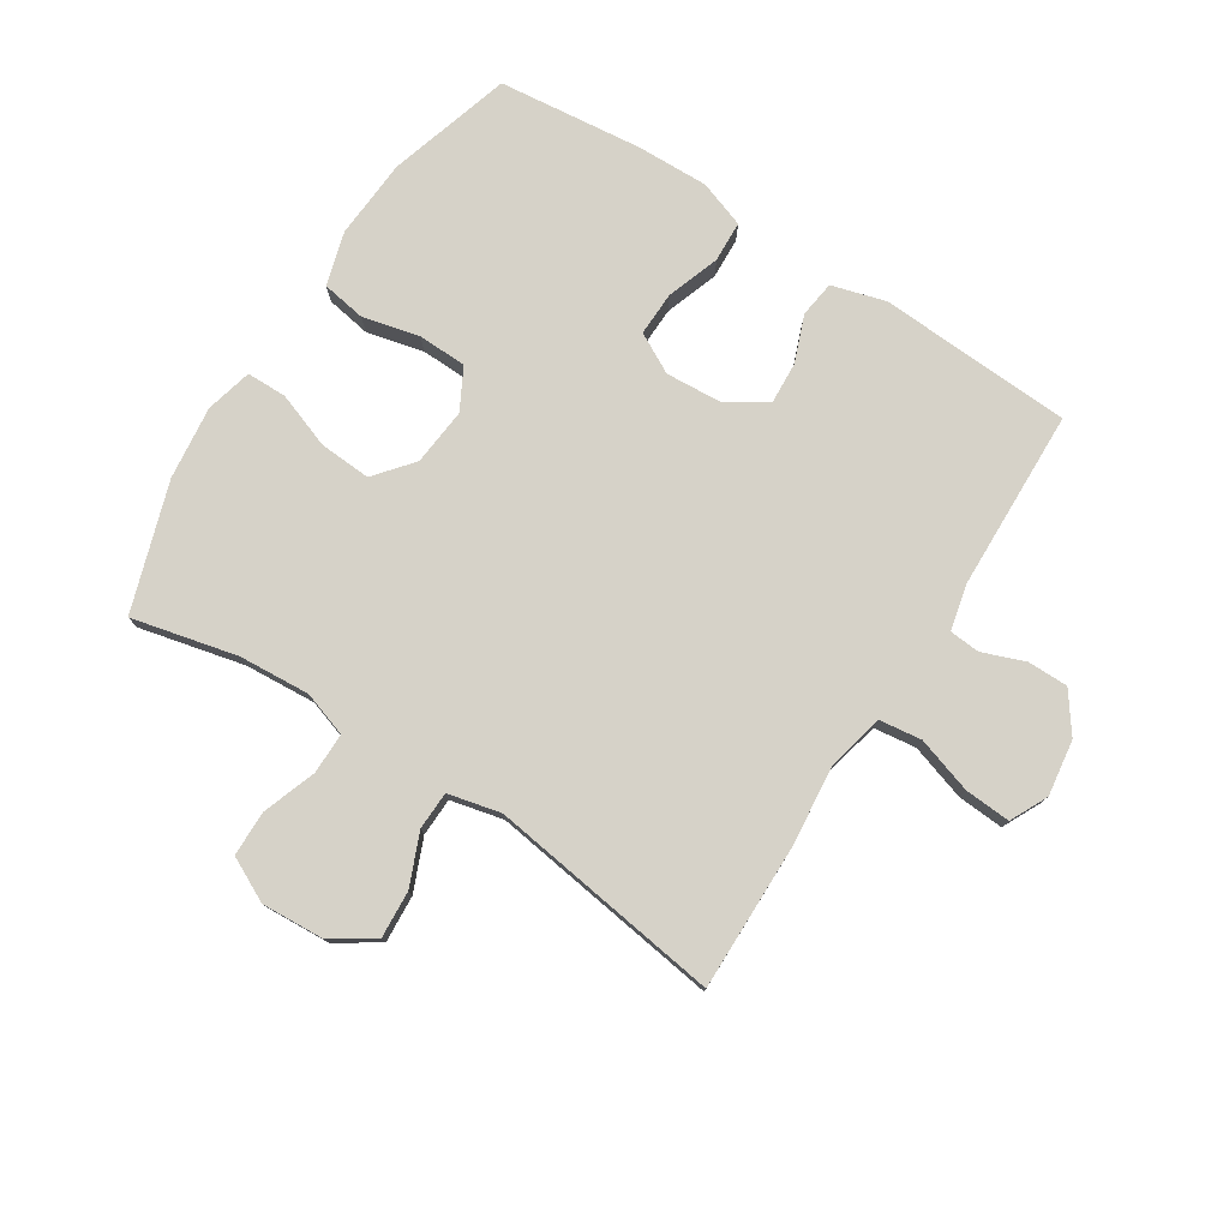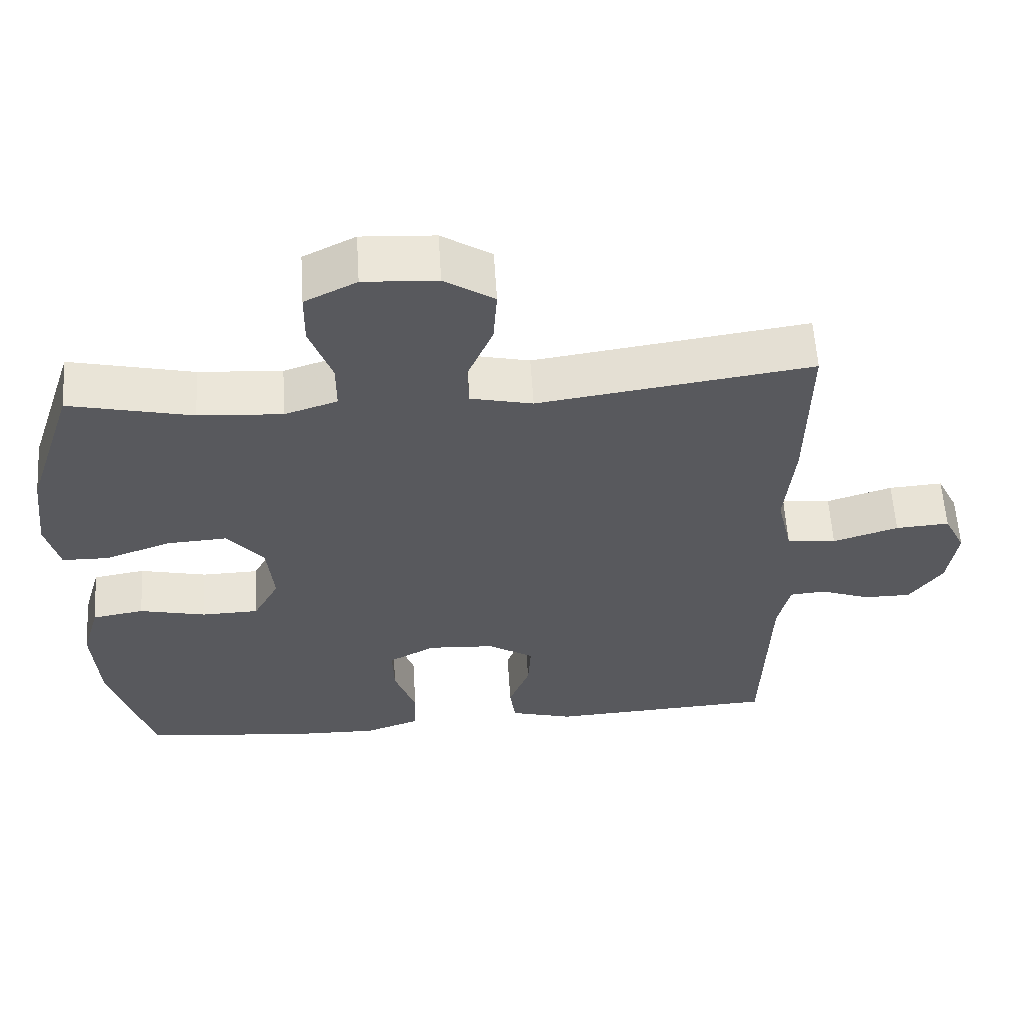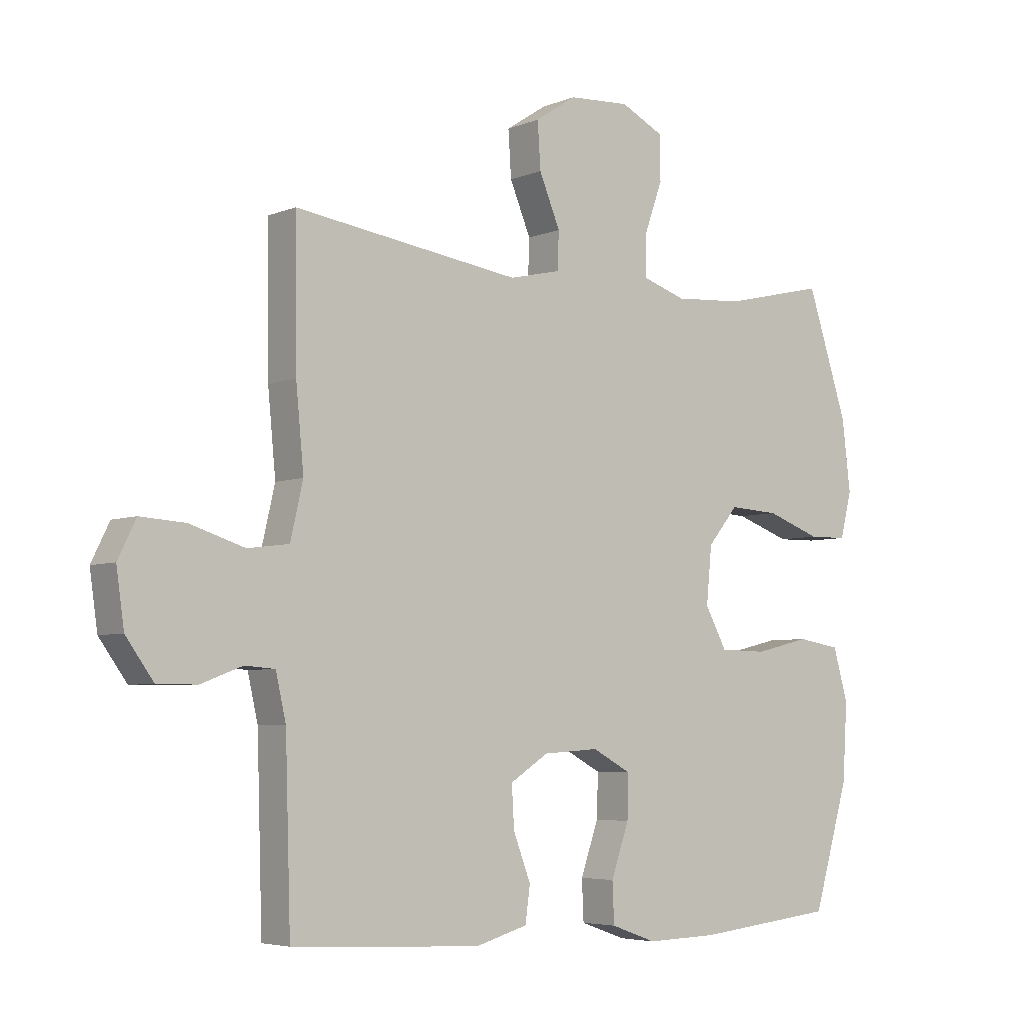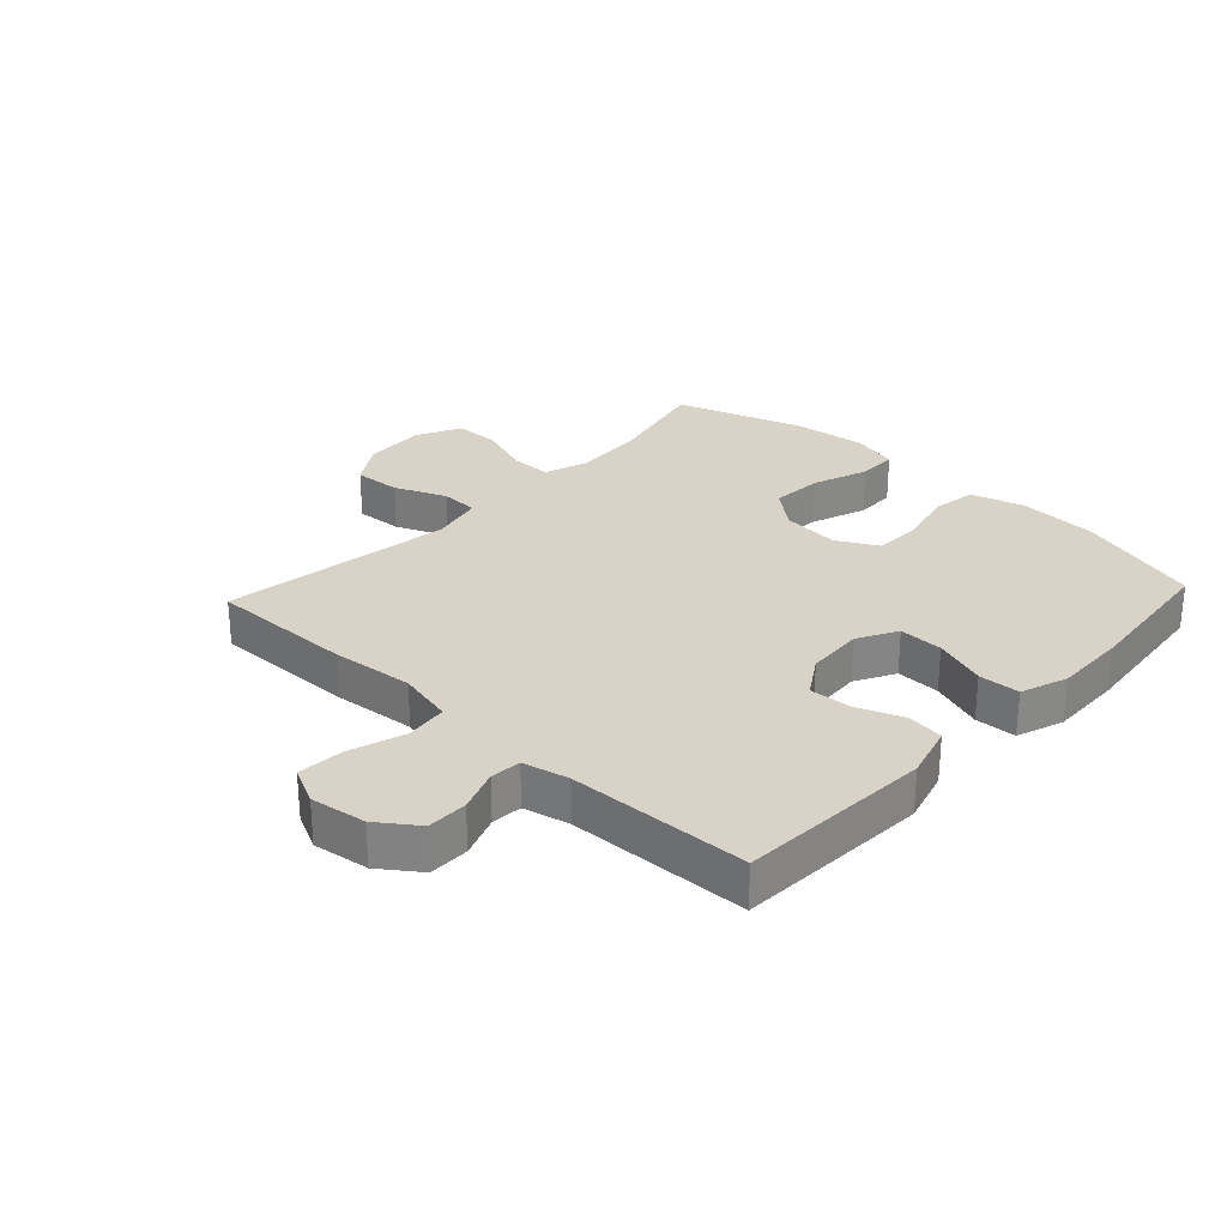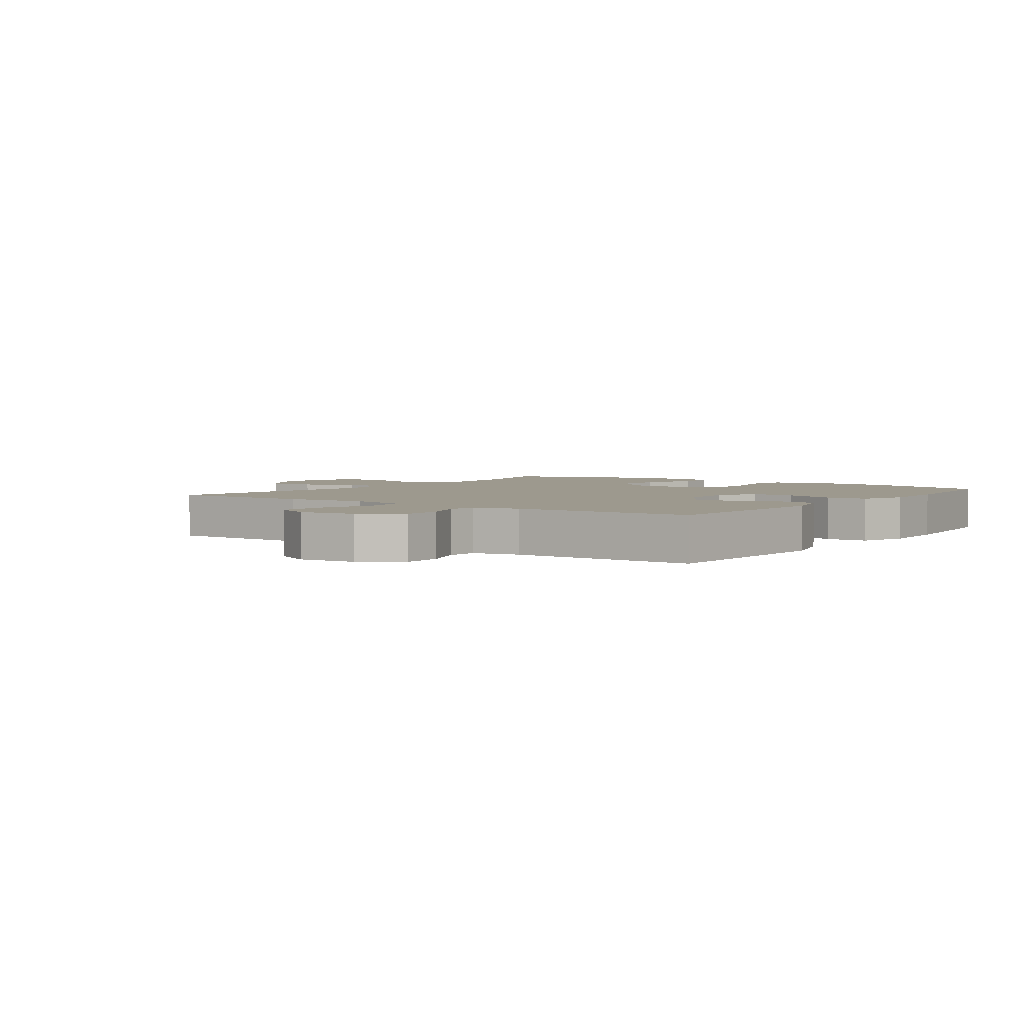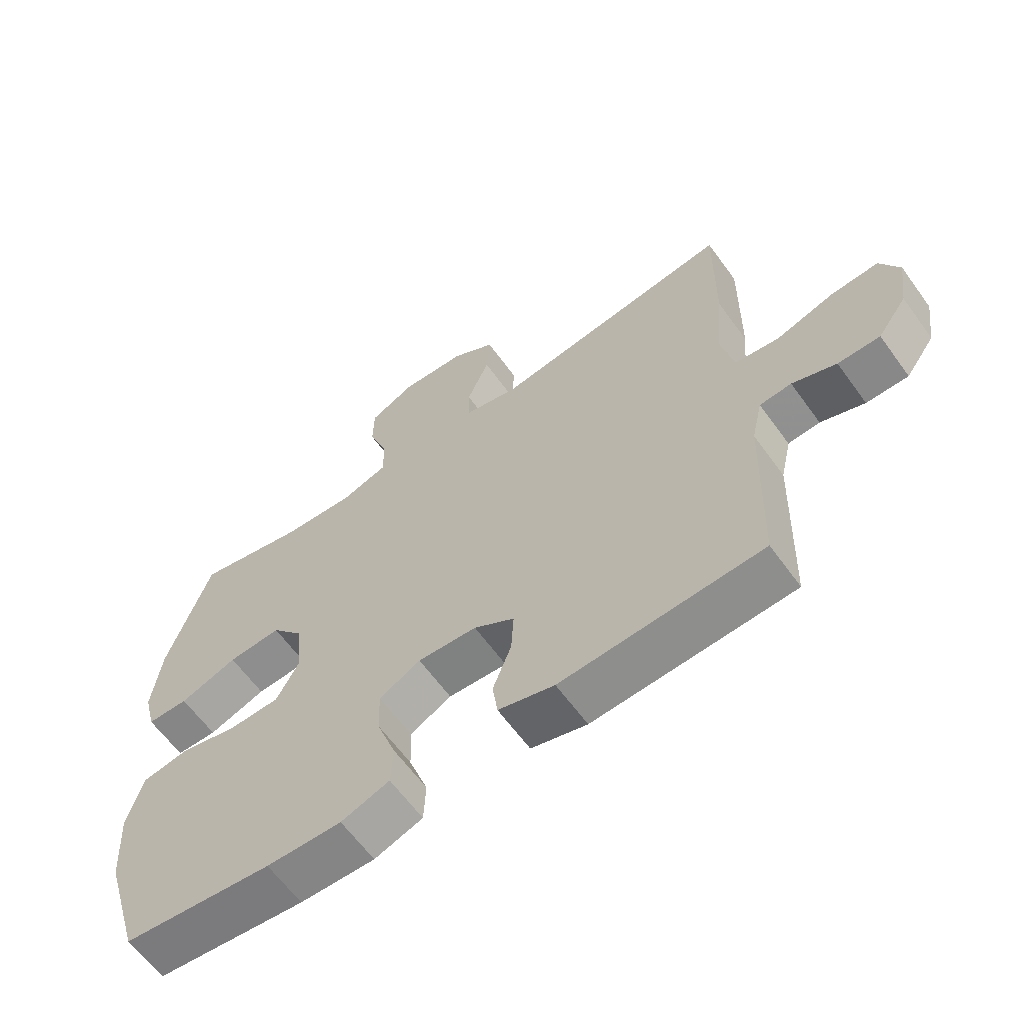
<metadata>
{"format":"obj","ext":"obj","renderer":"f3d","projection":"perspective","resolution":1024,"background":"white","views":[{"elev":77.5,"azim":32.6,"up":"+Y"},{"elev":59.2,"azim":-3.6,"up":"+Z"},{"elev":-5.0,"azim":141.5,"up":"+Z"},{"elev":28.1,"azim":133.0,"up":"+Y"},{"elev":3.3,"azim":125.8,"up":"+Y"},{"elev":-62.8,"azim":35.9,"up":"+Z"}]}
</metadata>
<code>
v 0.5 0.07 -0.5
v 0.185 0.07 -0.517
v 0.097 0.07 -0.492
v 0.089 0.07 -0.433
v 0.118 0.07 -0.357
v 0.122 0.07 -0.288
v 0.058 0.07 -0.247
v -0.035 0.07 -0.241
v -0.1 0.07 -0.276
v -0.098 0.07 -0.348
v -0.068 0.07 -0.434
v -0.071 0.07 -0.501
v -0.147 0.07 -0.528
v -0.265 0.07 -0.525
v -0.5 0.07 -0.5
v -0.56 0.07 -0.297
v -0.568 0.07 -0.168
v -0.543 0.07 -0.081
v -0.471 0.07 -0.069
v -0.378 0.07 -0.091
v -0.299 0.07 -0.089
v -0.263 0.07 -0.022
v -0.272 0.07 0.072
v -0.323 0.07 0.134
v -0.407 0.07 0.129
v -0.498 0.07 0.096
v -0.563 0.07 0.097
v -0.582 0.07 0.173
v -0.568 0.07 0.292
v -0.5 0.07 0.5
v -0.329 0.07 0.46
v -0.213 0.07 0.452
v -0.14 0.07 0.476
v -0.14 0.07 0.543
v -0.171 0.07 0.63
v -0.17 0.07 0.704
v -0.098 0.07 0.74
v 0.004 0.07 0.734
v 0.073 0.07 0.689
v 0.068 0.07 0.612
v 0.033 0.07 0.528
v 0.035 0.07 0.466
v 0.121 0.07 0.446
v 0.5 0.07 0.5
v 0.497 0.07 0.264
v 0.484 0.07 0.129
v 0.505 0.07 0.038
v 0.574 0.07 0.029
v 0.665 0.07 0.058
v 0.74 0.07 0.063
v 0.77 0.07 0.002
v 0.757 0.07 -0.089
v 0.711 0.07 -0.153
v 0.645 0.07 -0.153
v 0.576 0.07 -0.127
v 0.526 0.07 -0.131
v 0.509 0.07 -0.206
v 0.5 0 -0.5
v 0.185 0 -0.517
v 0.097 0 -0.492
v 0.089 0 -0.433
v 0.118 0 -0.357
v 0.122 0 -0.288
v 0.058 0 -0.247
v -0.035 0 -0.241
v -0.1 0 -0.276
v -0.098 0 -0.348
v -0.068 0 -0.434
v -0.071 0 -0.501
v -0.147 0 -0.528
v -0.265 0 -0.525
v -0.5 0 -0.5
v -0.56 0 -0.297
v -0.568 0 -0.168
v -0.543 0 -0.081
v -0.471 0 -0.069
v -0.378 0 -0.091
v -0.299 0 -0.089
v -0.263 0 -0.022
v -0.272 0 0.072
v -0.323 0 0.134
v -0.407 0 0.129
v -0.498 0 0.096
v -0.563 0 0.097
v -0.582 0 0.173
v -0.568 0 0.292
v -0.5 0 0.5
v -0.329 0 0.46
v -0.213 0 0.452
v -0.14 0 0.476
v -0.14 0 0.543
v -0.171 0 0.63
v -0.17 0 0.704
v -0.098 0 0.74
v 0.004 0 0.734
v 0.073 0 0.689
v 0.068 0 0.612
v 0.033 0 0.528
v 0.035 0 0.466
v 0.121 0 0.446
v 0.5 0 0.5
v 0.497 0 0.264
v 0.484 0 0.129
v 0.505 0 0.038
v 0.574 0 0.029
v 0.665 0 0.058
v 0.74 0 0.063
v 0.77 0 0.002
v 0.757 0 -0.089
v 0.711 0 -0.153
v 0.645 0 -0.153
v 0.576 0 -0.127
v 0.526 0 -0.131
v 0.509 0 -0.206
f 52 53 54 55
f 52 55 56
f 51 52 56
f 48 49 50 51
f 47 48 51 56
f 46 47 56 57
f 43 44 45 46
f 42 43 46 57
f 38 39 40 41
f 38 41 42
f 37 38 42
f 34 35 36 37
f 33 34 37 42
f 32 33 42 57
f 28 29 30 31
f 25 26 27 28
f 24 25 28 31
f 23 24 31 32
f 17 18 19 20
f 17 20 21
f 16 17 21
f 15 16 21
f 14 15 21 22
f 10 11 12 13
f 9 10 13 14
f 2 3 4 5
f 2 5 6
f 1 2 6
f 57 1 6 7
f 22 23 32 57
f 9 14 22
f 8 9 22
f 7 8 22 57
f 112 111 110 109
f 113 112 109
f 113 109 108
f 108 107 106 105
f 113 108 105 104
f 114 113 104 103
f 103 102 101 100
f 114 103 100 99
f 98 97 96 95
f 99 98 95
f 99 95 94
f 94 93 92 91
f 99 94 91 90
f 114 99 90 89
f 88 87 86 85
f 85 84 83 82
f 88 85 82 81
f 89 88 81 80
f 77 76 75 74
f 78 77 74
f 78 74 73
f 78 73 72
f 79 78 72 71
f 70 69 68 67
f 71 70 67 66
f 62 61 60 59
f 63 62 59
f 63 59 58
f 64 63 58 114
f 114 89 80 79
f 79 71 66
f 79 66 65
f 114 79 65 64
f 1 58 59 2
f 2 59 60 3
f 3 60 61 4
f 4 61 62 5
f 5 62 63 6
f 6 63 64 7
f 7 64 65 8
f 8 65 66 9
f 9 66 67 10
f 10 67 68 11
f 11 68 69 12
f 12 69 70 13
f 13 70 71 14
f 14 71 72 15
f 15 72 73 16
f 16 73 74 17
f 17 74 75 18
f 18 75 76 19
f 19 76 77 20
f 20 77 78 21
f 21 78 79 22
f 22 79 80 23
f 23 80 81 24
f 24 81 82 25
f 25 82 83 26
f 26 83 84 27
f 27 84 85 28
f 28 85 86 29
f 29 86 87 30
f 30 87 88 31
f 31 88 89 32
f 32 89 90 33
f 33 90 91 34
f 34 91 92 35
f 35 92 93 36
f 36 93 94 37
f 37 94 95 38
f 38 95 96 39
f 39 96 97 40
f 40 97 98 41
f 41 98 99 42
f 42 99 100 43
f 43 100 101 44
f 44 101 102 45
f 45 102 103 46
f 46 103 104 47
f 47 104 105 48
f 48 105 106 49
f 49 106 107 50
f 50 107 108 51
f 51 108 109 52
f 52 109 110 53
f 53 110 111 54
f 54 111 112 55
f 55 112 113 56
f 56 113 114 57
f 57 114 58 1

</code>
